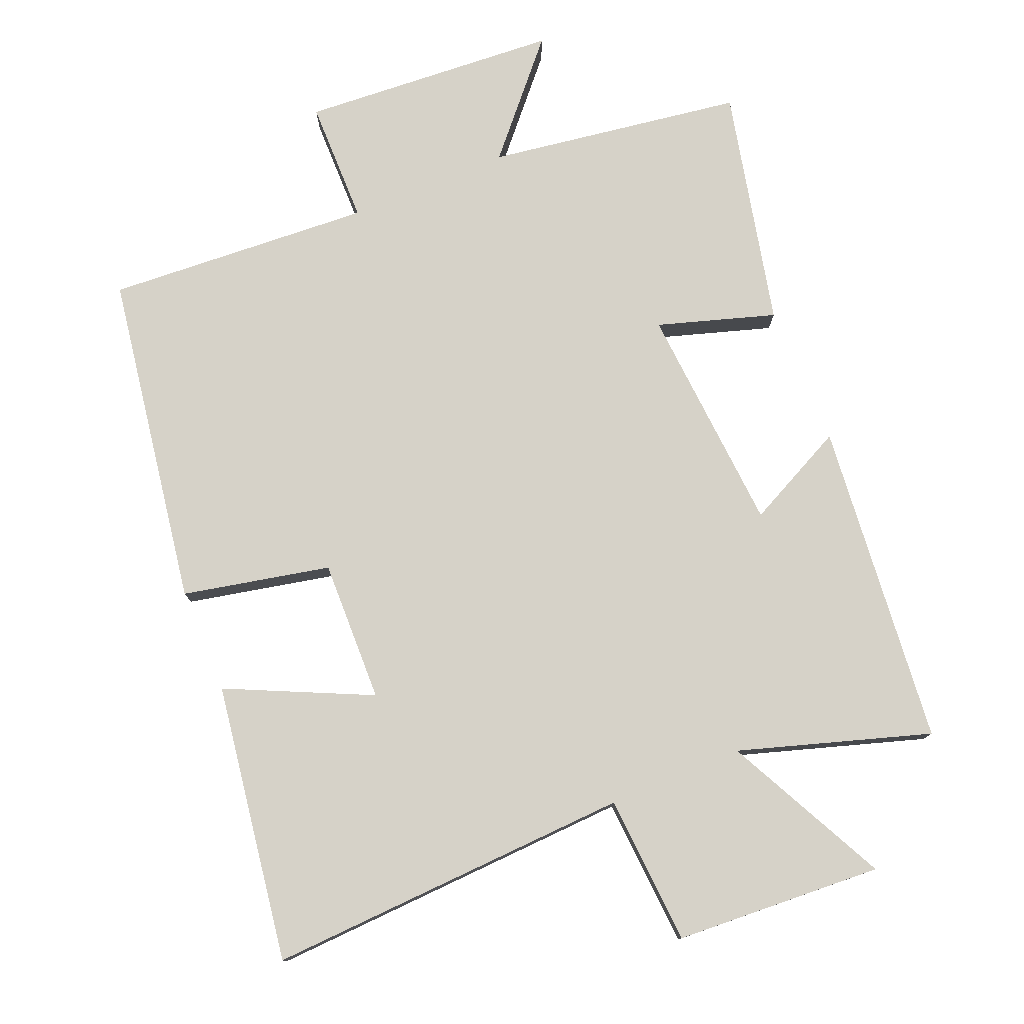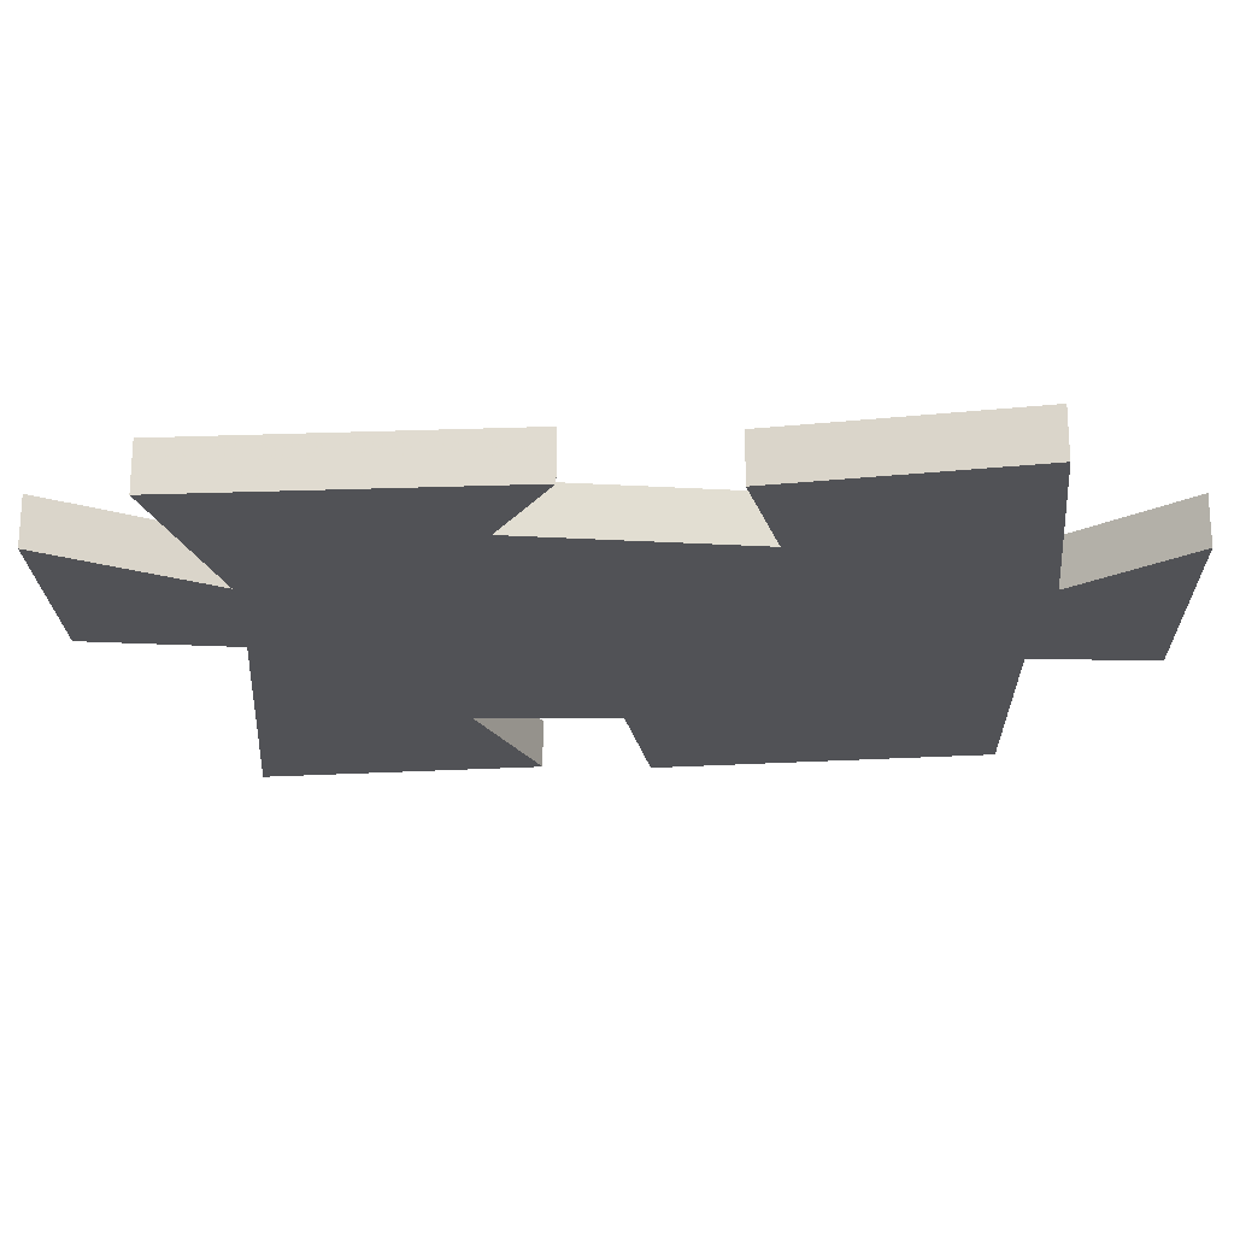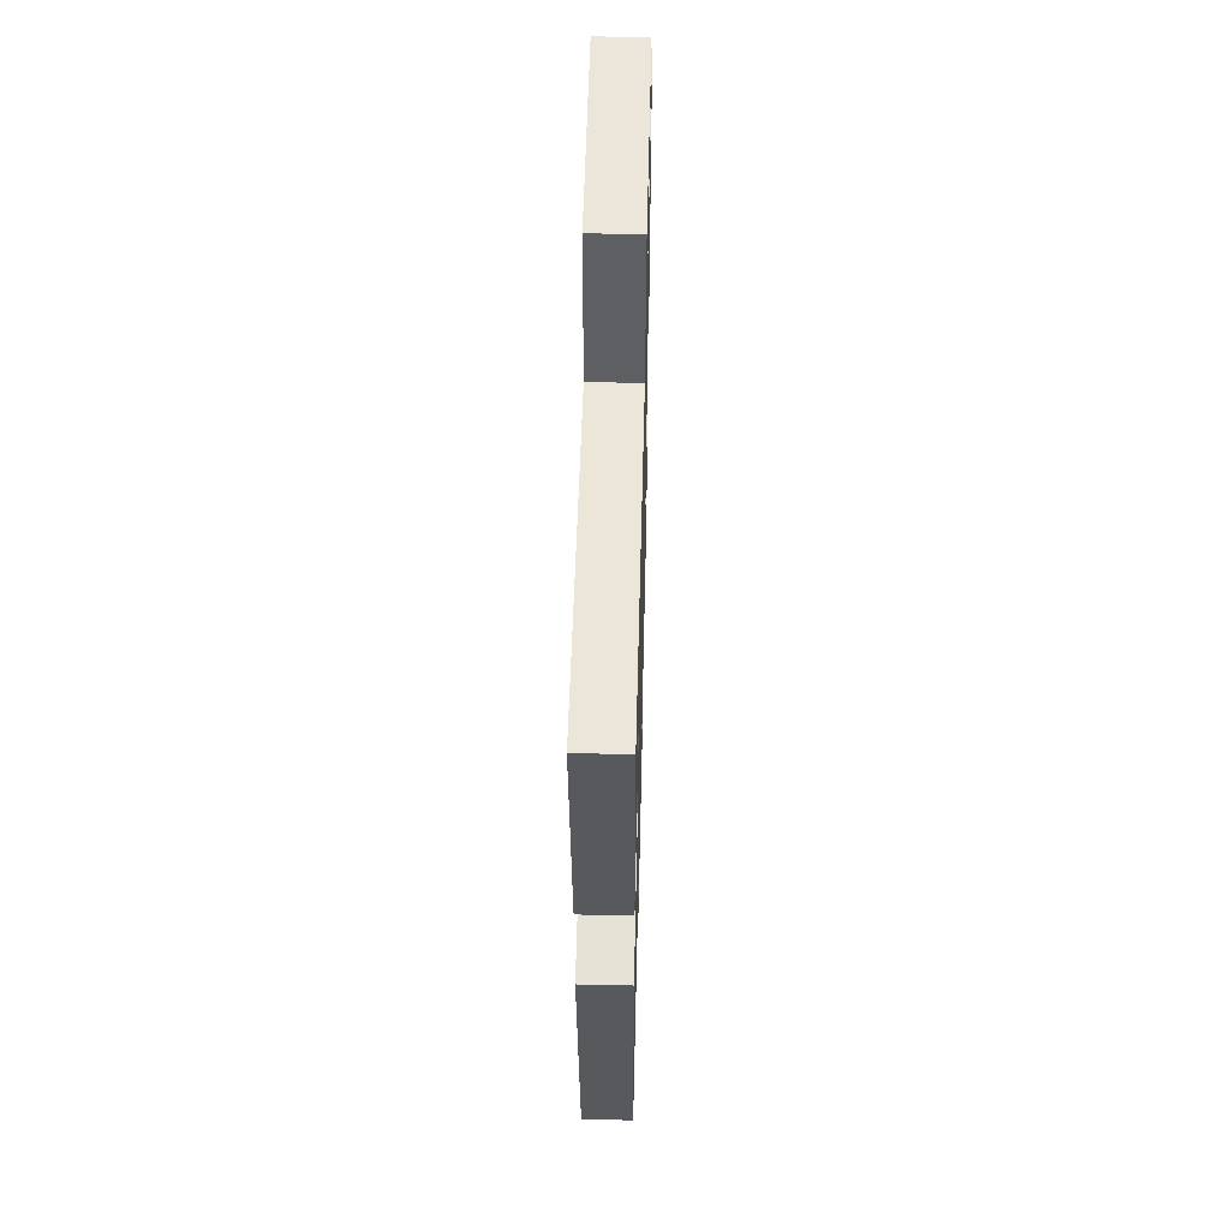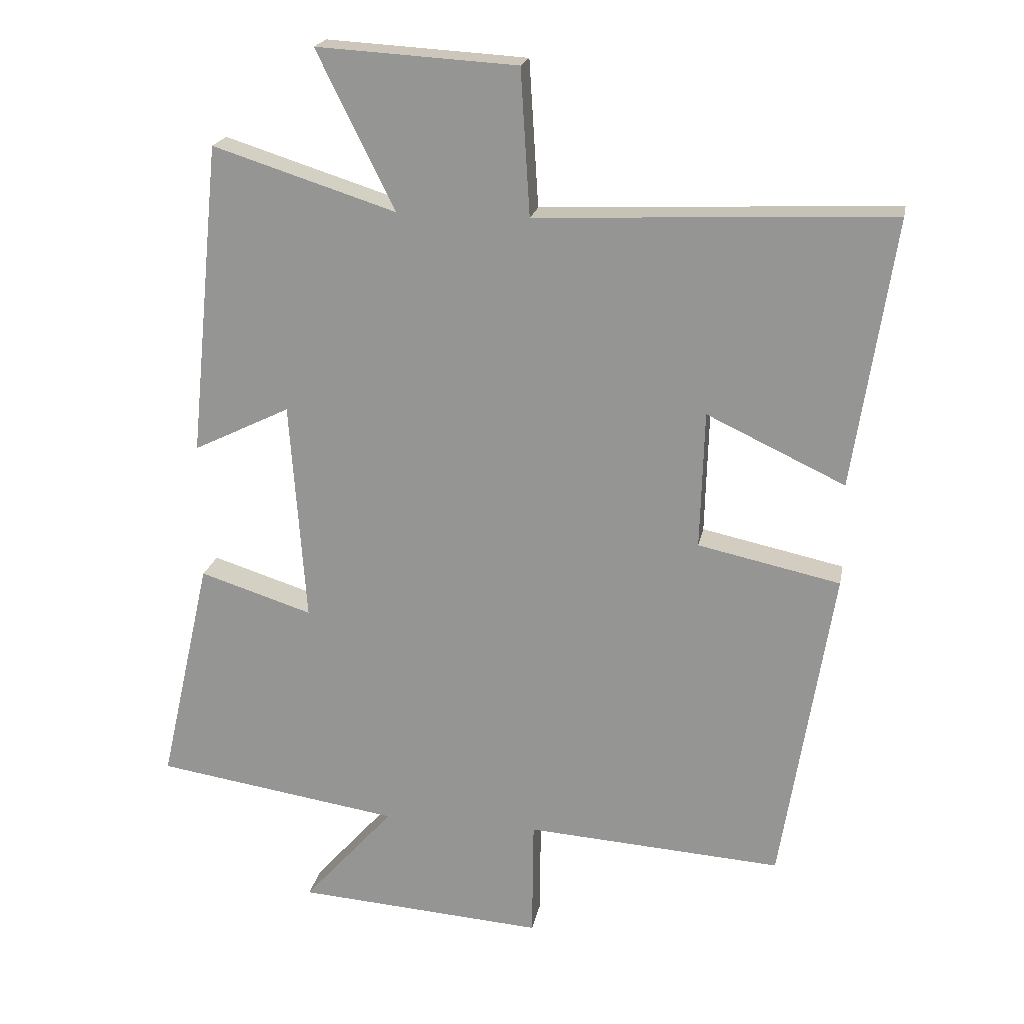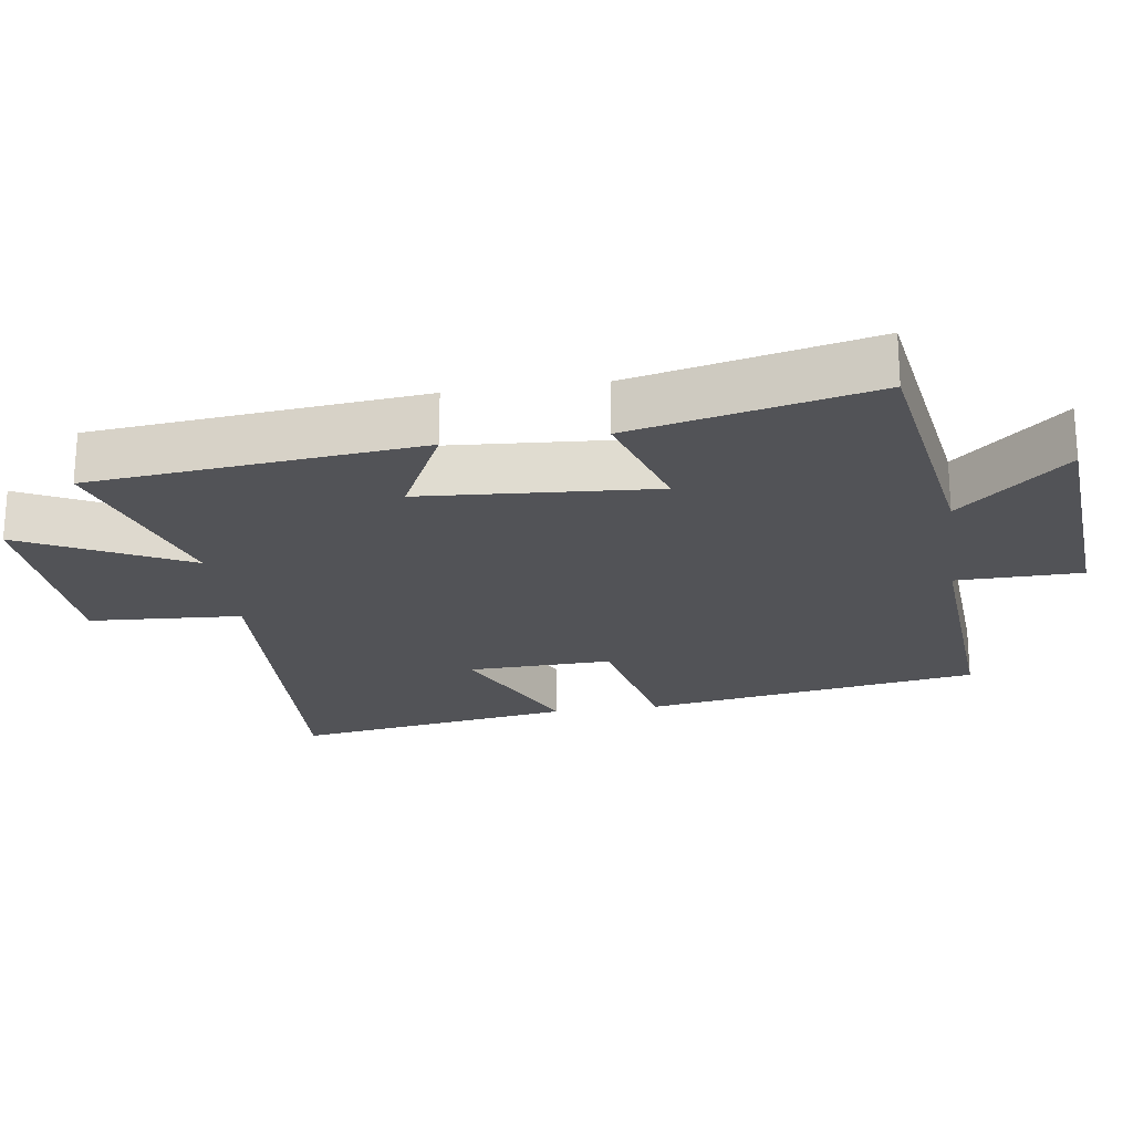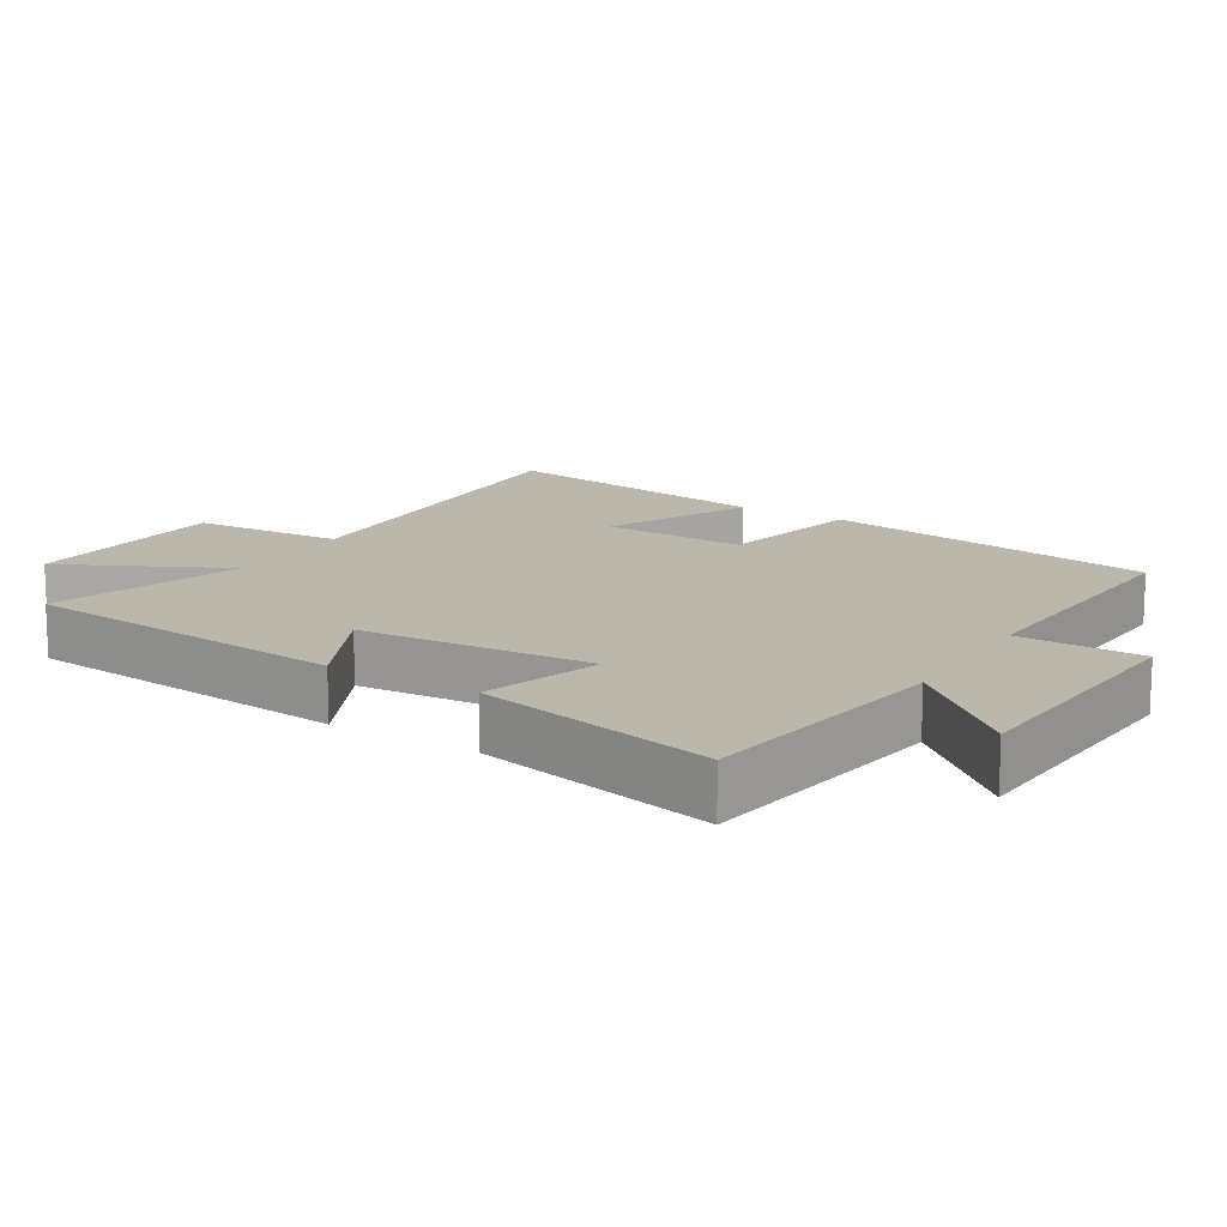
<metadata>
{"format":"obj","ext":"obj","renderer":"f3d","projection":"perspective","resolution":1024,"background":"white","views":[{"elev":77.9,"azim":-22.6,"up":"+Y"},{"elev":-21.3,"azim":88.0,"up":"+Y"},{"elev":51.8,"azim":-88.6,"up":"+Z"},{"elev":20.3,"azim":-169.2,"up":"+Z"},{"elev":-22.3,"azim":98.3,"up":"+Y"},{"elev":14.5,"azim":121.4,"up":"+Y"}]}
</metadata>
<code>
v 0.578 0.07 -0.444
v 0.206 0.07 -0.5
v 0.344 0.07 -0.655
v -0.032 0.07 -0.681
v -0.034 0.07 -0.5
v -0.422 0.07 -0.525
v -0.5 0.07 -0.038
v -0.285 0.07 0.008
v -0.291 0.07 0.216
v -0.5 0.07 0.118
v -0.562 0.07 0.525
v -0.025 0.07 0.5
v -0.011 0.07 0.72
v 0.293 0.07 0.738
v 0.175 0.07 0.5
v 0.453 0.07 0.588
v 0.5 0.07 0.113
v 0.353 0.07 0.185
v 0.329 0.07 -0.151
v 0.5 0.07 -0.097
v 0.578 0 -0.444
v 0.206 0 -0.5
v 0.344 0 -0.655
v -0.032 0 -0.681
v -0.034 0 -0.5
v -0.422 0 -0.525
v -0.5 0 -0.038
v -0.285 0 0.008
v -0.291 0 0.216
v -0.5 0 0.118
v -0.562 0 0.525
v -0.025 0 0.5
v -0.011 0 0.72
v 0.293 0 0.738
v 0.175 0 0.5
v 0.453 0 0.588
v 0.5 0 0.113
v 0.353 0 0.185
v 0.329 0 -0.151
v 0.5 0 -0.097
f 19 20 1 2
f 18 19 2
f 15 16 17 18
f 15 18 2
f 12 13 14 15
f 12 15 2
f 9 10 11 12
f 8 9 12 2
f 5 6 7 8
f 5 8 2 3
f 3 4 5
f 22 21 40 39
f 22 39 38
f 38 37 36 35
f 22 38 35
f 35 34 33 32
f 22 35 32
f 32 31 30 29
f 22 32 29 28
f 28 27 26 25
f 23 22 28 25
f 25 24 23
f 1 21 22 2
f 2 22 23 3
f 3 23 24 4
f 4 24 25 5
f 5 25 26 6
f 6 26 27 7
f 7 27 28 8
f 8 28 29 9
f 9 29 30 10
f 10 30 31 11
f 11 31 32 12
f 12 32 33 13
f 13 33 34 14
f 14 34 35 15
f 15 35 36 16
f 16 36 37 17
f 17 37 38 18
f 18 38 39 19
f 19 39 40 20
f 20 40 21 1

</code>
